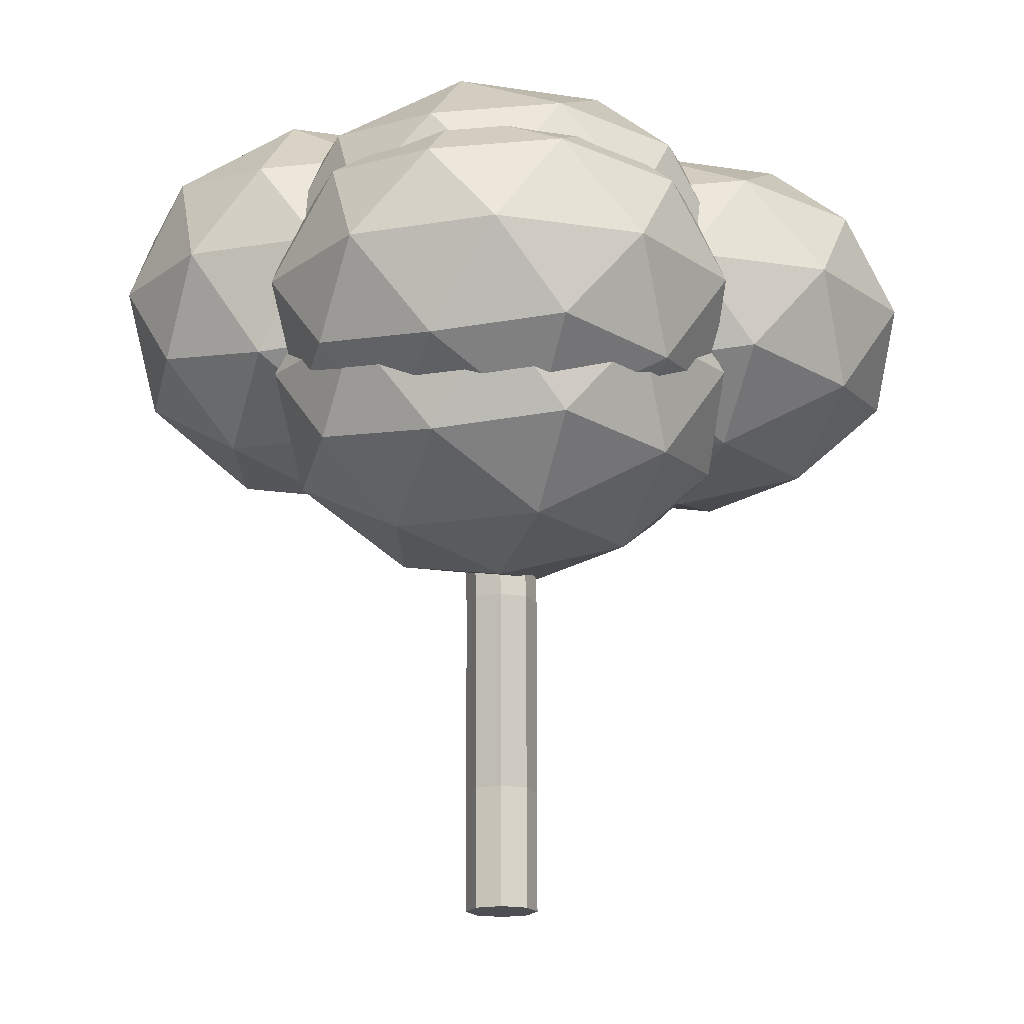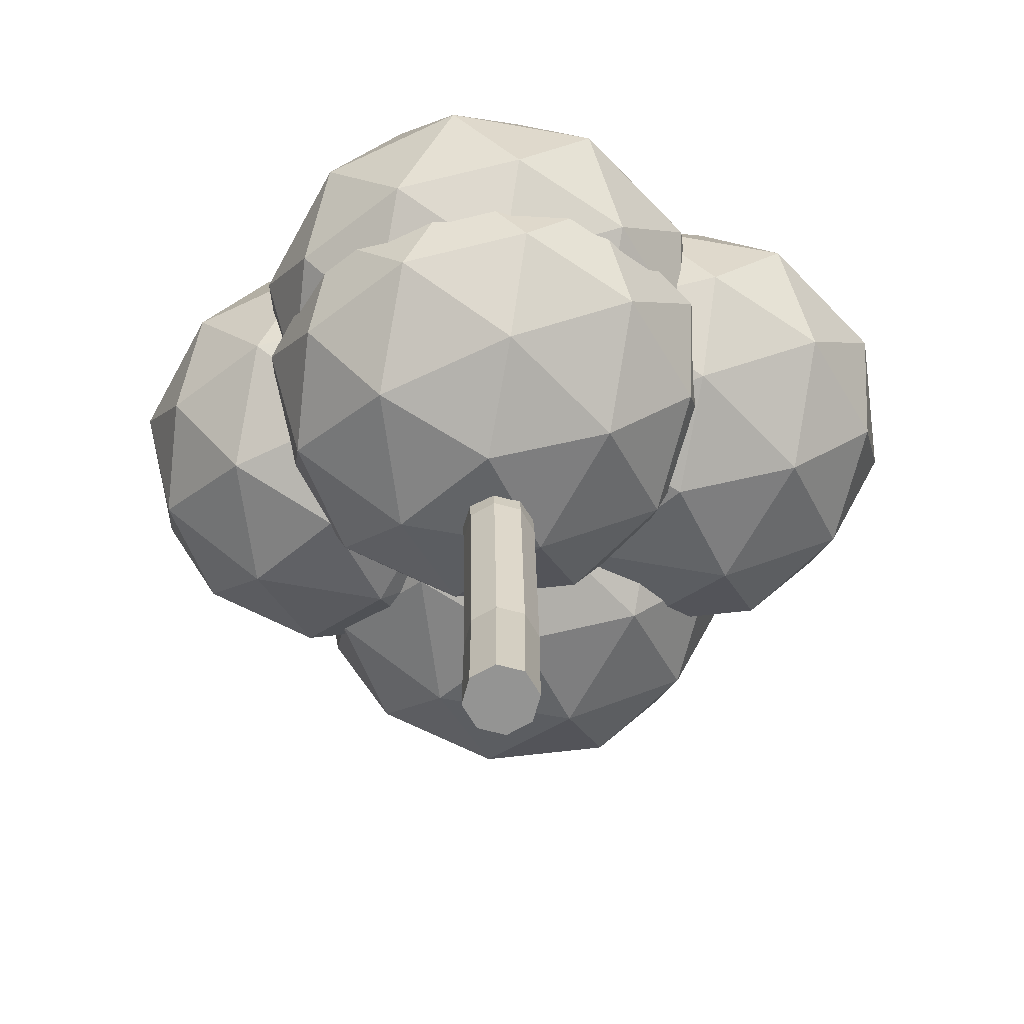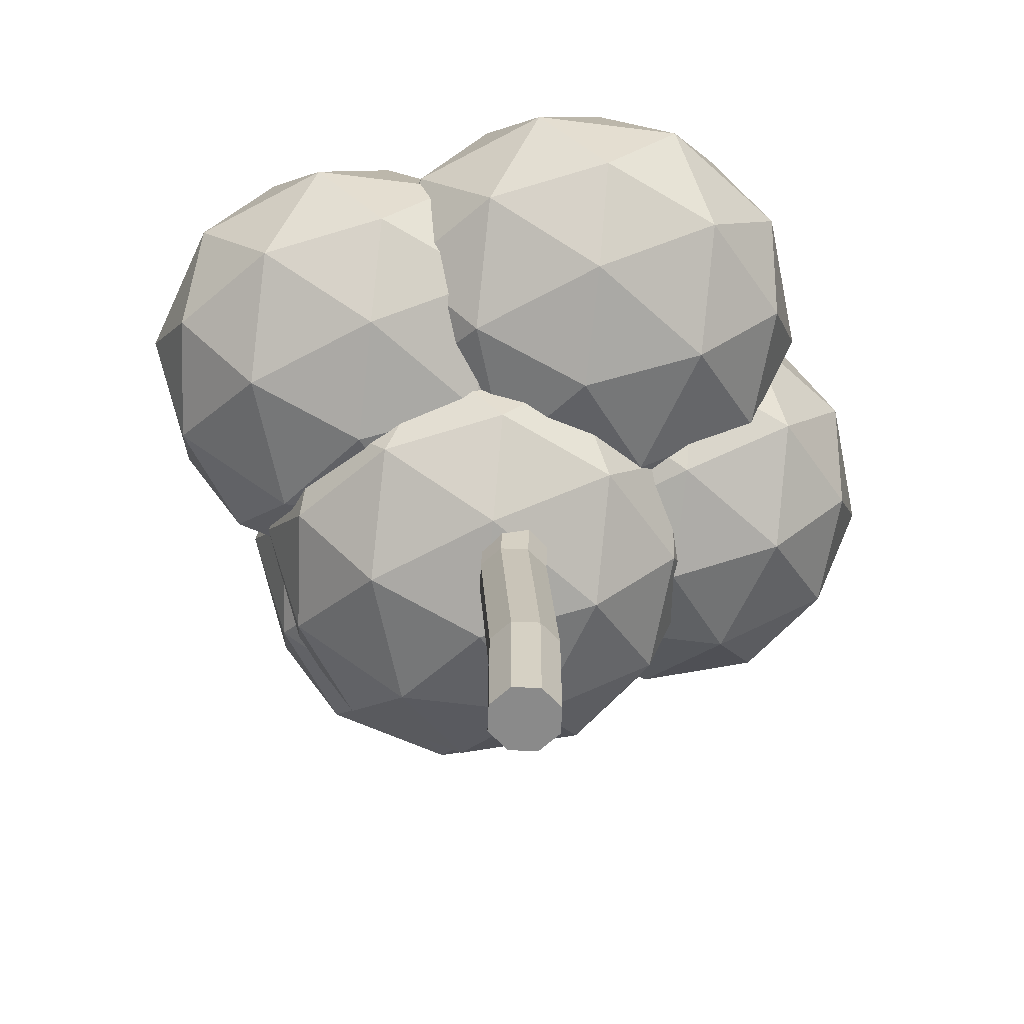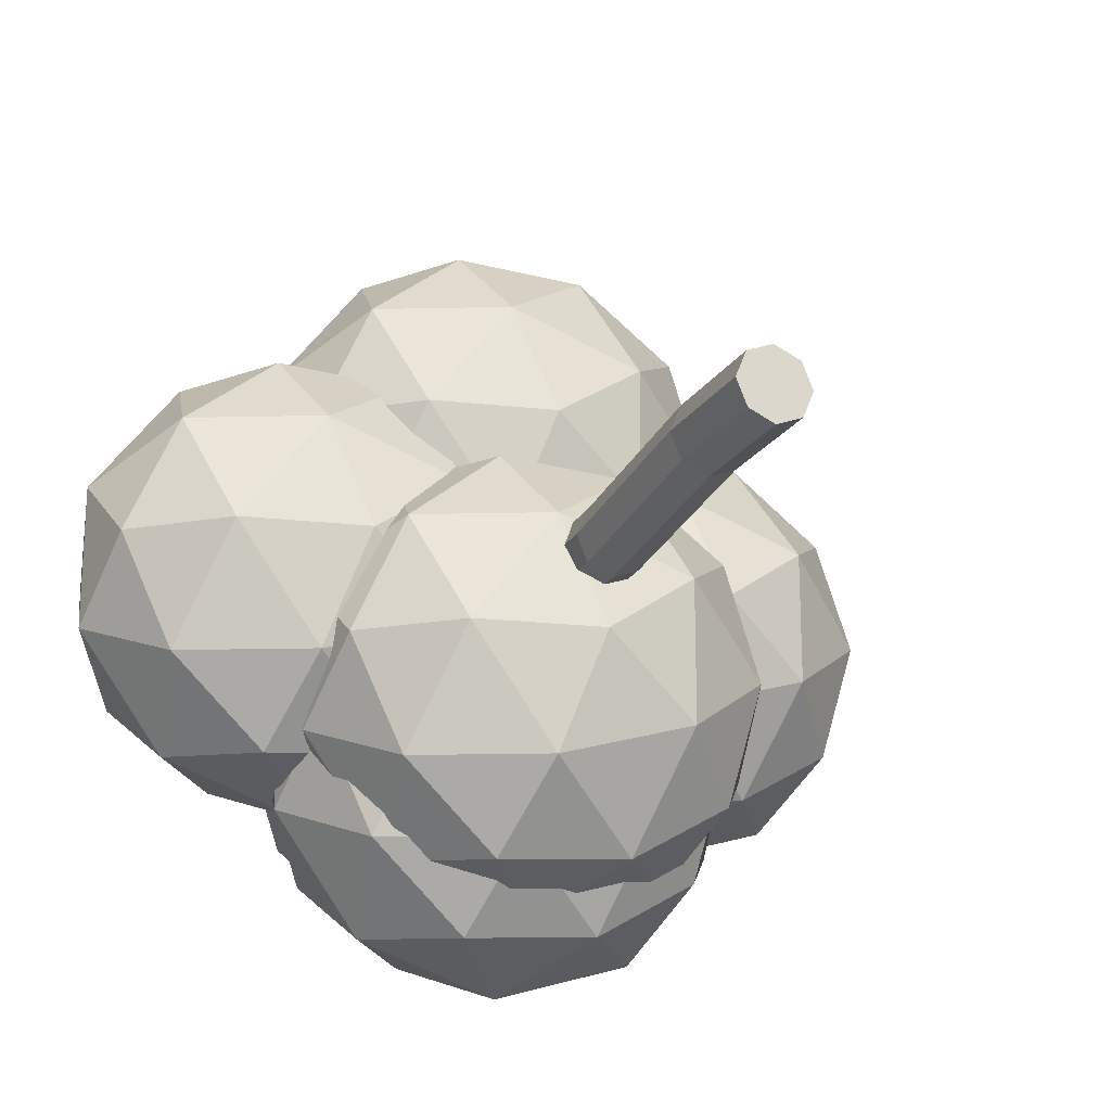
<metadata>
{"format":"obj","ext":"obj","renderer":"f3d","projection":"perspective","resolution":1024,"background":"white","views":[{"elev":-17.5,"azim":-179.3,"up":"+Y"},{"elev":-67.0,"azim":-172.4,"up":"+Y"},{"elev":-63.4,"azim":-24.9,"up":"+Y"},{"elev":-21.0,"azim":-23.9,"up":"+Z"}]}
</metadata>
<code>
o Icosphere.005
v 0 2.705 -1.298
v 1.365 3.534 -0.3253
v -0.5214 3.534 0.2757
v -1.687 3.534 -1.298
v -0.5214 3.534 -2.871
v 1.365 3.534 -2.27
v 0.5214 4.876 0.2757
v -1.365 4.876 -0.3253
v -1.365 4.876 -2.27
v 0.5214 4.876 -2.871
v 1.687 4.876 -1.298
v 0 5.705 -1.298
v -0.3065 2.929 -0.3729
v 0.8024 2.929 -0.7262
v 0.4959 3.416 0.1987
v 1.605 3.416 -1.298
v 0.8024 2.929 -1.869
v -0.9918 2.929 -1.298
v -1.298 3.416 -0.3729
v -0.3065 2.929 -2.223
v -1.298 3.416 -2.223
v 0.4959 3.416 -2.794
v 1.794 4.205 -0.7262
v 1.794 4.205 -1.869
v 0 4.205 0.552
v 1.109 4.205 0.1987
v -1.794 4.205 -0.7262
v -1.109 4.205 0.1987
v -1.109 4.205 -2.794
v -1.794 4.205 -1.869
v 1.109 4.205 -2.794
v 0 4.205 -3.148
v 1.298 4.993 -0.3729
v -0.4959 4.993 0.1987
v -1.605 4.993 -1.298
v -0.4959 4.993 -2.794
v 1.298 4.993 -2.223
v 0.3065 5.481 -0.3729
v 0.9918 5.481 -1.298
v -0.8024 5.481 -0.7262
v -0.8024 5.481 -1.869
v 0.3065 5.481 -2.223
v 0 -0.4851 -0.2888
v 0 0.4851 -0.2888
v 0.2042 -0.4851 -0.2042
v 0.2042 0.4851 -0.2042
v 0.2888 -0.4851 -0
v 0.2888 0.4851 0
v 0.2042 -0.4851 0.2042
v 0.2042 0.4851 0.2042
v 0 -0.4851 0.2888
v 0 0.4851 0.2888
v -0.2042 -0.4851 0.2042
v -0.2042 0.4851 0.2042
v -0.2888 -0.4851 -0
v -0.2888 0.4851 0
v -0.2042 -0.4851 -0.2042
v -0.2042 0.4851 -0.2042
v 0.2042 2.032 -0.4038
v 0 2.032 -0.4884
v 0.2888 2.032 -0.1995
v 0.2042 2.032 0.004691
v 0 2.032 0.08929
v -0.2042 2.032 0.004691
v -0.2888 2.032 -0.1995
v -0.2042 2.032 -0.4038
v 0.2784 4.052 -0.3894
v 0.07421 4.052 -0.474
v 0.363 4.052 -0.1851
v 0.2784 4.052 0.0191
v 0.07421 4.052 0.1037
v -0.13 4.052 0.0191
v -0.2146 4.052 -0.1851
v -0.13 4.052 -0.3894
v 0.0284 5.471 -0.0284
v 0 5.471 -0.04017
v 0.04017 5.471 2e-06
v 0.0284 5.471 0.0284
v 0 5.471 0.04017
v -0.0284 5.471 0.0284
v -0.04017 5.471 2e-06
v -0.0284 5.471 -0.0284
v -1.507 2.947 0
v -0.1419 3.776 0.9725
v -2.029 3.776 1.574
v -3.194 3.776 2e-06
v -2.029 3.776 -1.574
v -0.1419 3.776 -0.9725
v -0.9857 5.118 1.574
v -2.872 5.118 0.9725
v -2.872 5.118 -0.9725
v -0.9857 5.118 -1.574
v 0.1803 5.118 2e-06
v -1.507 5.947 2e-06
v -1.814 3.171 0.9249
v -0.7047 3.171 0.5716
v -1.011 3.658 1.497
v 0.09773 3.658 2e-06
v -0.7047 3.171 -0.5716
v -2.499 3.171 2e-06
v -2.805 3.658 0.9249
v -1.814 3.171 -0.9249
v -2.805 3.658 -0.9249
v -1.011 3.658 -1.497
v 0.2872 4.447 0.5716
v 0.2872 4.447 -0.5716
v -1.507 4.447 1.85
v -0.3982 4.447 1.497
v -3.301 4.447 0.5716
v -2.616 4.447 1.497
v -2.616 4.447 -1.497
v -3.301 4.447 -0.5716
v -0.3982 4.447 -1.497
v -1.507 4.447 -1.85
v -0.2088 5.236 0.9249
v -2.003 5.236 1.497
v -3.112 5.236 2e-06
v -2.003 5.236 -1.497
v -0.2088 5.236 -0.9249
v -1.201 5.723 0.9249
v -0.5152 5.723 2e-06
v -2.309 5.723 0.5716
v -2.309 5.723 -0.5716
v -1.201 5.723 -0.9249
v 0 3.212 -0.8796
v 1.365 4.041 0.09287
v -0.5214 4.041 0.6939
v -1.687 4.041 -0.8796
v -0.5214 4.041 -2.453
v 1.365 4.041 -1.852
v 0.5214 5.382 0.6939
v -1.365 5.382 0.09287
v -1.365 5.382 -1.852
v 0.5214 5.382 -2.453
v 1.687 5.382 -0.8796
v 0 6.212 -0.8796
v -0.3065 3.436 0.04528
v 0.8024 3.436 -0.308
v 0.4959 3.923 0.6169
v 1.605 3.923 -0.8796
v 0.8024 3.436 -1.451
v -0.9918 3.436 -0.8796
v -1.298 3.923 0.04528
v -0.3065 3.436 -1.805
v -1.298 3.923 -1.805
v 0.4959 3.923 -2.376
v 1.794 4.712 -0.308
v 1.794 4.712 -1.451
v 0 4.712 0.9702
v 1.109 4.712 0.6169
v -1.794 4.712 -0.308
v -1.109 4.712 0.6169
v -1.109 4.712 -2.376
v -1.794 4.712 -1.451
v 1.109 4.712 -2.376
v 0 4.712 -2.729
v 1.298 5.5 0.04528
v -0.4959 5.5 0.6169
v -1.605 5.5 -0.8796
v -0.4959 5.5 -2.376
v 1.298 5.5 -1.805
v 0.3065 5.988 0.04528
v 0.9918 5.988 -0.8796
v -0.8024 5.988 -0.308
v -0.8024 5.988 -1.451
v 0.3065 5.988 -1.805
v 0 2.991 1.22
v 1.365 3.82 2.192
v -0.5214 3.82 2.793
v -1.687 3.82 1.22
v -0.5214 3.82 -0.3537
v 1.365 3.82 0.2474
v 0.5214 5.161 2.793
v -1.365 5.161 2.192
v -1.365 5.161 0.2474
v 0.5214 5.161 -0.3537
v 1.687 5.161 1.22
v 0 5.991 1.22
v -0.3065 3.215 2.145
v 0.8024 3.215 1.792
v 0.4959 3.702 2.716
v 1.605 3.702 1.22
v 0.8024 3.215 0.6483
v -0.9918 3.215 1.22
v -1.298 3.702 2.145
v -0.3065 3.215 0.295
v -1.298 3.702 0.295
v 0.4959 3.702 -0.2767
v 1.794 4.491 1.792
v 1.794 4.491 0.6483
v 0 4.491 3.07
v 1.109 4.491 2.716
v -1.794 4.491 1.792
v -1.109 4.491 2.716
v -1.109 4.491 -0.2767
v -1.794 4.491 0.6483
v 1.109 4.491 -0.2767
v 0 4.491 -0.63
v 1.298 5.279 2.145
v -0.4959 5.279 2.716
v -1.605 5.279 1.22
v -0.4959 5.279 -0.2767
v 1.298 5.279 0.295
v 0.3065 5.767 2.145
v 0.9918 5.767 1.22
v -0.8024 5.767 1.792
v -0.8024 5.767 0.6483
v 0.3065 5.767 0.295
v 1.463 3.003 -0.08226
v 2.733 3.894 0.8267
v 0.9772 3.894 1.389
v -0.1082 3.894 -0.08225
v 0.9772 3.894 -1.553
v 2.733 3.894 -0.9912
v 1.948 5.335 1.389
v 0.1918 5.335 0.8267
v 0.1918 5.335 -0.9912
v 1.948 5.335 -1.553
v 3.033 5.335 -0.08225
v 1.463 6.226 -0.08225
v 1.177 3.243 0.7822
v 2.21 3.243 0.452
v 1.924 3.767 1.317
v 2.956 3.767 -0.08225
v 2.21 3.243 -0.6165
v 0.5393 3.243 -0.08225
v 0.254 3.767 0.7822
v 1.177 3.243 -0.9467
v 0.254 3.767 -0.9467
v 1.924 3.767 -1.481
v 3.133 4.614 0.452
v 3.133 4.614 -0.6165
v 1.463 4.614 1.647
v 2.495 4.614 1.317
v -0.2077 4.614 0.452
v 0.4303 4.614 1.317
v 0.4303 4.614 -1.481
v -0.2077 4.614 -0.6165
v 2.495 4.614 -1.481
v 1.463 4.614 -1.811
v 2.671 5.462 0.7822
v 1.001 5.462 1.317
v -0.03133 5.462 -0.08225
v 1.001 5.462 -1.481
v 2.671 5.462 -0.9467
v 1.748 5.985 0.7822
v 2.386 5.985 -0.08225
v 0.7156 5.985 0.452
v 0.7156 5.985 -0.6165
v 1.748 5.985 -0.9467
v 0 2.094 -0.8514
v 1.365 2.923 0.1211
v -0.5214 2.923 0.7222
v -1.687 2.923 -0.8514
v -0.5214 2.923 -2.425
v 1.365 2.923 -1.824
v 0.5214 4.265 0.7222
v -1.365 4.265 0.1211
v -1.365 4.265 -1.824
v 0.5214 4.265 -2.425
v 1.687 4.265 -0.8514
v 0 5.094 -0.8514
v -0.3065 2.318 0.07355
v 0.8024 2.318 -0.2797
v 0.4959 2.805 0.6452
v 1.605 2.805 -0.8514
v 0.8024 2.318 -1.423
v -0.9918 2.318 -0.8514
v -1.298 2.805 0.07355
v -0.3065 2.318 -1.776
v -1.298 2.805 -1.776
v 0.4959 2.805 -2.348
v 1.794 3.594 -0.2797
v 1.794 3.594 -1.423
v 0 3.594 0.9985
v 1.109 3.594 0.6452
v -1.794 3.594 -0.2797
v -1.109 3.594 0.6452
v -1.109 3.594 -2.348
v -1.794 3.594 -1.423
v 1.109 3.594 -2.348
v 0 3.594 -2.701
v 1.298 4.383 0.07356
v -0.4959 4.383 0.6452
v -1.605 4.383 -0.8514
v -0.4959 4.383 -2.348
v 1.298 4.383 -1.776
v 0.3065 4.87 0.07355
v 0.9918 4.87 -0.8514
v -0.8024 4.87 -0.2797
v -0.8024 4.87 -1.423
v 0.3065 4.87 -1.776
f 1 14 13
f 2 14 16
f 1 13 18
f 1 18 20
f 1 20 17
f 2 16 23
f 3 15 25
f 4 19 27
f 5 21 29
f 6 22 31
f 2 23 26
f 3 25 28
f 4 27 30
f 5 29 32
f 6 31 24
f 7 33 38
f 8 34 40
f 9 35 41
f 10 36 42
f 11 37 39
f 39 42 12
f 39 37 42
f 37 10 42
f 42 41 12
f 42 36 41
f 36 9 41
f 41 40 12
f 41 35 40
f 35 8 40
f 40 38 12
f 40 34 38
f 34 7 38
f 38 39 12
f 38 33 39
f 33 11 39
f 24 37 11
f 24 31 37
f 31 10 37
f 32 36 10
f 32 29 36
f 29 9 36
f 30 35 9
f 30 27 35
f 27 8 35
f 28 34 8
f 28 25 34
f 25 7 34
f 26 33 7
f 26 23 33
f 23 11 33
f 31 32 10
f 31 22 32
f 22 5 32
f 29 30 9
f 29 21 30
f 21 4 30
f 27 28 8
f 27 19 28
f 19 3 28
f 25 26 7
f 25 15 26
f 15 2 26
f 23 24 11
f 23 16 24
f 16 6 24
f 17 22 6
f 17 20 22
f 20 5 22
f 20 21 5
f 20 18 21
f 18 4 21
f 18 19 4
f 18 13 19
f 13 3 19
f 16 17 6
f 16 14 17
f 14 1 17
f 13 15 3
f 13 14 15
f 14 2 15
f 44 45 43
f 46 47 45
f 48 49 47
f 50 51 49
f 52 53 51
f 54 55 53
f 50 63 52
f 56 57 55
f 58 43 57
f 49 53 57
f 61 70 62
f 58 65 66
f 46 61 48
f 54 63 64
f 44 66 60
f 44 59 46
f 48 62 50
f 56 64 65
f 73 82 74
f 59 68 67
f 60 74 68
f 64 73 65
f 62 71 63
f 61 67 69
f 66 73 74
f 63 72 64
f 81 79 77
f 71 80 72
f 70 77 78
f 67 76 75
f 74 76 68
f 72 81 73
f 71 78 79
f 69 75 77
f 44 46 45
f 46 48 47
f 48 50 49
f 50 52 51
f 52 54 53
f 54 56 55
f 50 62 63
f 56 58 57
f 58 44 43
f 57 43 45
f 45 47 49
f 49 51 53
f 53 55 57
f 57 45 49
f 61 69 70
f 58 56 65
f 46 59 61
f 54 52 63
f 44 58 66
f 44 60 59
f 48 61 62
f 56 54 64
f 73 81 82
f 59 60 68
f 60 66 74
f 64 72 73
f 62 70 71
f 61 59 67
f 66 65 73
f 63 71 72
f 77 75 76
f 76 82 81
f 81 80 79
f 79 78 77
f 77 76 81
f 71 79 80
f 70 69 77
f 67 68 76
f 74 82 76
f 72 80 81
f 71 70 78
f 69 67 75
f 83 96 95
f 84 96 98
f 83 95 100
f 83 100 102
f 83 102 99
f 84 98 105
f 85 97 107
f 86 101 109
f 87 103 111
f 88 104 113
f 84 105 108
f 85 107 110
f 86 109 112
f 87 111 114
f 88 113 106
f 89 115 120
f 90 116 122
f 91 117 123
f 92 118 124
f 93 119 121
f 121 124 94
f 121 119 124
f 119 92 124
f 124 123 94
f 124 118 123
f 118 91 123
f 123 122 94
f 123 117 122
f 117 90 122
f 122 120 94
f 122 116 120
f 116 89 120
f 120 121 94
f 120 115 121
f 115 93 121
f 106 119 93
f 106 113 119
f 113 92 119
f 114 118 92
f 114 111 118
f 111 91 118
f 112 117 91
f 112 109 117
f 109 90 117
f 110 116 90
f 110 107 116
f 107 89 116
f 108 115 89
f 108 105 115
f 105 93 115
f 113 114 92
f 113 104 114
f 104 87 114
f 111 112 91
f 111 103 112
f 103 86 112
f 109 110 90
f 109 101 110
f 101 85 110
f 107 108 89
f 107 97 108
f 97 84 108
f 105 106 93
f 105 98 106
f 98 88 106
f 99 104 88
f 99 102 104
f 102 87 104
f 102 103 87
f 102 100 103
f 100 86 103
f 100 101 86
f 100 95 101
f 95 85 101
f 98 99 88
f 98 96 99
f 96 83 99
f 95 97 85
f 95 96 97
f 96 84 97
f 125 138 137
f 126 138 140
f 125 137 142
f 125 142 144
f 125 144 141
f 126 140 147
f 127 139 149
f 128 143 151
f 129 145 153
f 130 146 155
f 126 147 150
f 127 149 152
f 128 151 154
f 129 153 156
f 130 155 148
f 131 157 162
f 132 158 164
f 133 159 165
f 134 160 166
f 135 161 163
f 163 166 136
f 163 161 166
f 161 134 166
f 166 165 136
f 166 160 165
f 160 133 165
f 165 164 136
f 165 159 164
f 159 132 164
f 164 162 136
f 164 158 162
f 158 131 162
f 162 163 136
f 162 157 163
f 157 135 163
f 148 161 135
f 148 155 161
f 155 134 161
f 156 160 134
f 156 153 160
f 153 133 160
f 154 159 133
f 154 151 159
f 151 132 159
f 152 158 132
f 152 149 158
f 149 131 158
f 150 157 131
f 150 147 157
f 147 135 157
f 155 156 134
f 155 146 156
f 146 129 156
f 153 154 133
f 153 145 154
f 145 128 154
f 151 152 132
f 151 143 152
f 143 127 152
f 149 150 131
f 149 139 150
f 139 126 150
f 147 148 135
f 147 140 148
f 140 130 148
f 141 146 130
f 141 144 146
f 144 129 146
f 144 145 129
f 144 142 145
f 142 128 145
f 142 143 128
f 142 137 143
f 137 127 143
f 140 141 130
f 140 138 141
f 138 125 141
f 137 139 127
f 137 138 139
f 138 126 139
f 167 180 179
f 168 180 182
f 167 179 184
f 167 184 186
f 167 186 183
f 168 182 189
f 169 181 191
f 170 185 193
f 171 187 195
f 172 188 197
f 168 189 192
f 169 191 194
f 170 193 196
f 171 195 198
f 172 197 190
f 173 199 204
f 174 200 206
f 175 201 207
f 176 202 208
f 177 203 205
f 205 208 178
f 205 203 208
f 203 176 208
f 208 207 178
f 208 202 207
f 202 175 207
f 207 206 178
f 207 201 206
f 201 174 206
f 206 204 178
f 206 200 204
f 200 173 204
f 204 205 178
f 204 199 205
f 199 177 205
f 190 203 177
f 190 197 203
f 197 176 203
f 198 202 176
f 198 195 202
f 195 175 202
f 196 201 175
f 196 193 201
f 193 174 201
f 194 200 174
f 194 191 200
f 191 173 200
f 192 199 173
f 192 189 199
f 189 177 199
f 197 198 176
f 197 188 198
f 188 171 198
f 195 196 175
f 195 187 196
f 187 170 196
f 193 194 174
f 193 185 194
f 185 169 194
f 191 192 173
f 191 181 192
f 181 168 192
f 189 190 177
f 189 182 190
f 182 172 190
f 183 188 172
f 183 186 188
f 186 171 188
f 186 187 171
f 186 184 187
f 184 170 187
f 184 185 170
f 184 179 185
f 179 169 185
f 182 183 172
f 182 180 183
f 180 167 183
f 179 181 169
f 179 180 181
f 180 168 181
f 209 222 221
f 210 222 224
f 209 221 226
f 209 226 228
f 209 228 225
f 210 224 231
f 211 223 233
f 212 227 235
f 213 229 237
f 214 230 239
f 210 231 234
f 211 233 236
f 212 235 238
f 213 237 240
f 214 239 232
f 215 241 246
f 216 242 248
f 217 243 249
f 218 244 250
f 219 245 247
f 247 250 220
f 247 245 250
f 245 218 250
f 250 249 220
f 250 244 249
f 244 217 249
f 249 248 220
f 249 243 248
f 243 216 248
f 248 246 220
f 248 242 246
f 242 215 246
f 246 247 220
f 246 241 247
f 241 219 247
f 232 245 219
f 232 239 245
f 239 218 245
f 240 244 218
f 240 237 244
f 237 217 244
f 238 243 217
f 238 235 243
f 235 216 243
f 236 242 216
f 236 233 242
f 233 215 242
f 234 241 215
f 234 231 241
f 231 219 241
f 239 240 218
f 239 230 240
f 230 213 240
f 237 238 217
f 237 229 238
f 229 212 238
f 235 236 216
f 235 227 236
f 227 211 236
f 233 234 215
f 233 223 234
f 223 210 234
f 231 232 219
f 231 224 232
f 224 214 232
f 225 230 214
f 225 228 230
f 228 213 230
f 228 229 213
f 228 226 229
f 226 212 229
f 226 227 212
f 226 221 227
f 221 211 227
f 224 225 214
f 224 222 225
f 222 209 225
f 221 223 211
f 221 222 223
f 222 210 223
f 251 264 263
f 252 264 266
f 251 263 268
f 251 268 270
f 251 270 267
f 252 266 273
f 253 265 275
f 254 269 277
f 255 271 279
f 256 272 281
f 252 273 276
f 253 275 278
f 254 277 280
f 255 279 282
f 256 281 274
f 257 283 288
f 258 284 290
f 259 285 291
f 260 286 292
f 261 287 289
f 289 292 262
f 289 287 292
f 287 260 292
f 292 291 262
f 292 286 291
f 286 259 291
f 291 290 262
f 291 285 290
f 285 258 290
f 290 288 262
f 290 284 288
f 284 257 288
f 288 289 262
f 288 283 289
f 283 261 289
f 274 287 261
f 274 281 287
f 281 260 287
f 282 286 260
f 282 279 286
f 279 259 286
f 280 285 259
f 280 277 285
f 277 258 285
f 278 284 258
f 278 275 284
f 275 257 284
f 276 283 257
f 276 273 283
f 273 261 283
f 281 282 260
f 281 272 282
f 272 255 282
f 279 280 259
f 279 271 280
f 271 254 280
f 277 278 258
f 277 269 278
f 269 253 278
f 275 276 257
f 275 265 276
f 265 252 276
f 273 274 261
f 273 266 274
f 266 256 274
f 267 272 256
f 267 270 272
f 270 255 272
f 270 271 255
f 270 268 271
f 268 254 271
f 268 269 254
f 268 263 269
f 263 253 269
f 266 267 256
f 266 264 267
f 264 251 267
f 263 265 253
f 263 264 265
f 264 252 265

</code>
